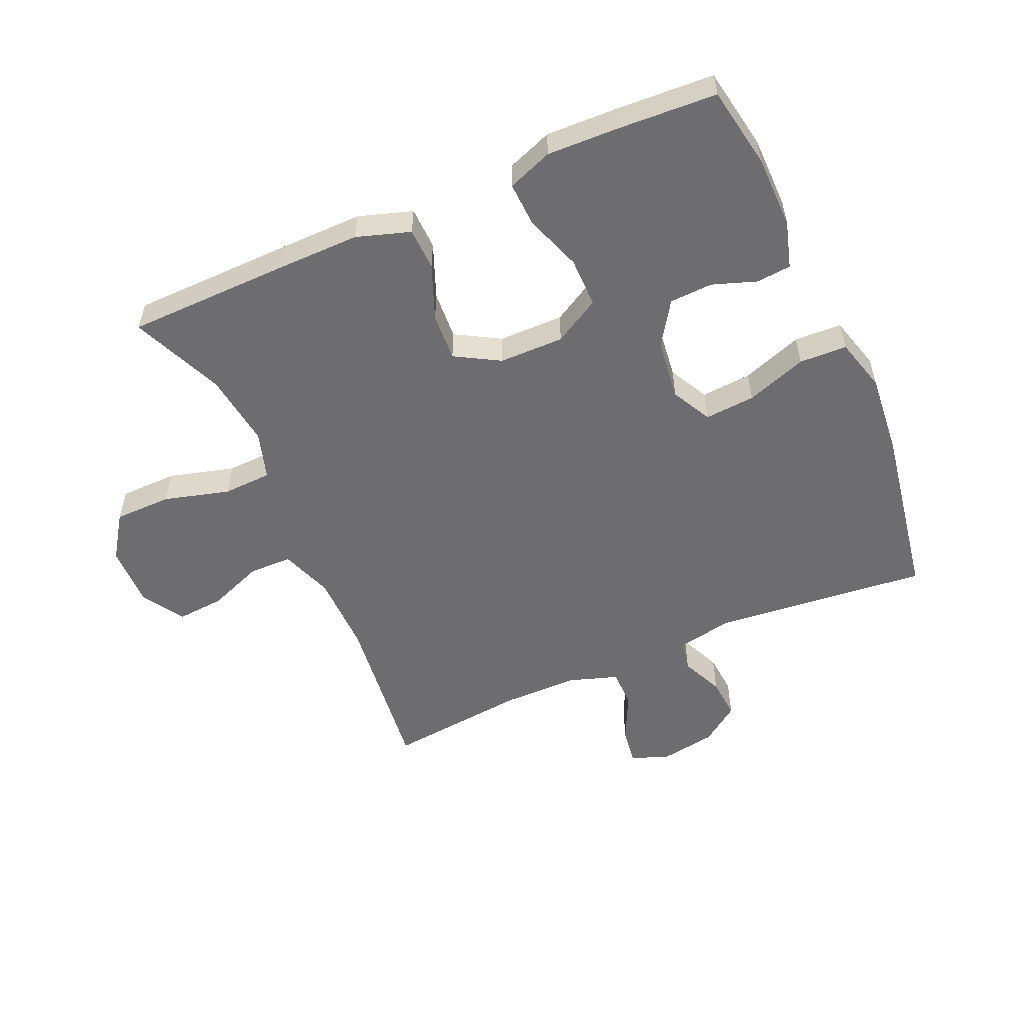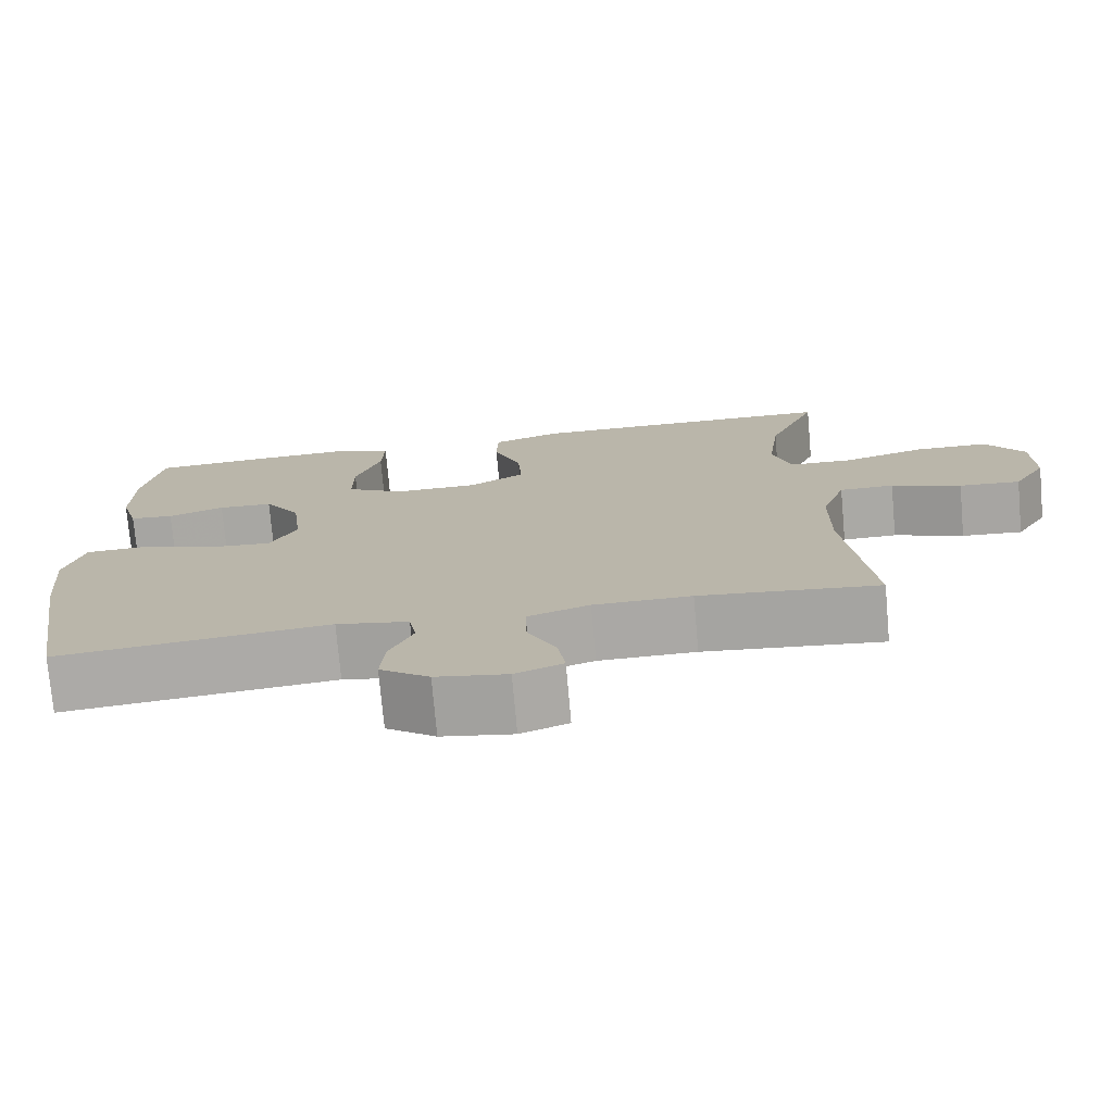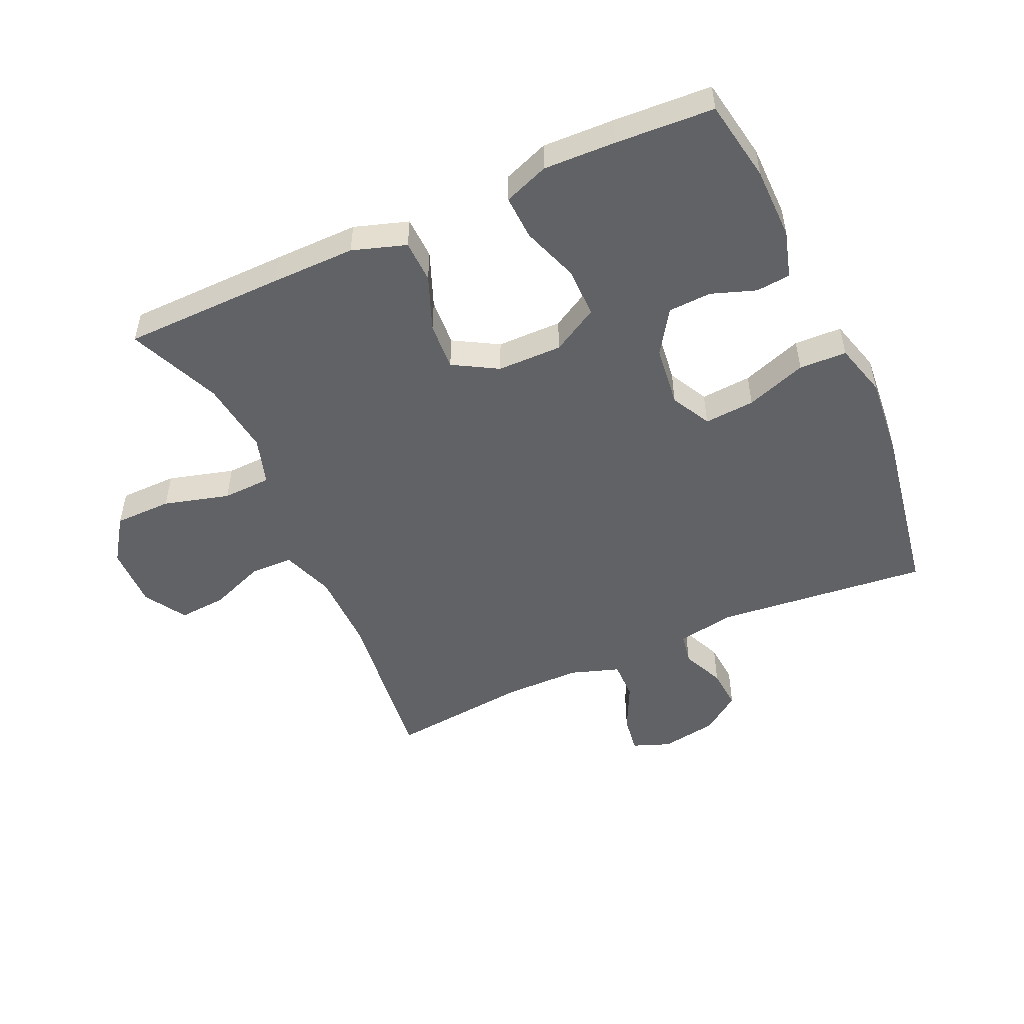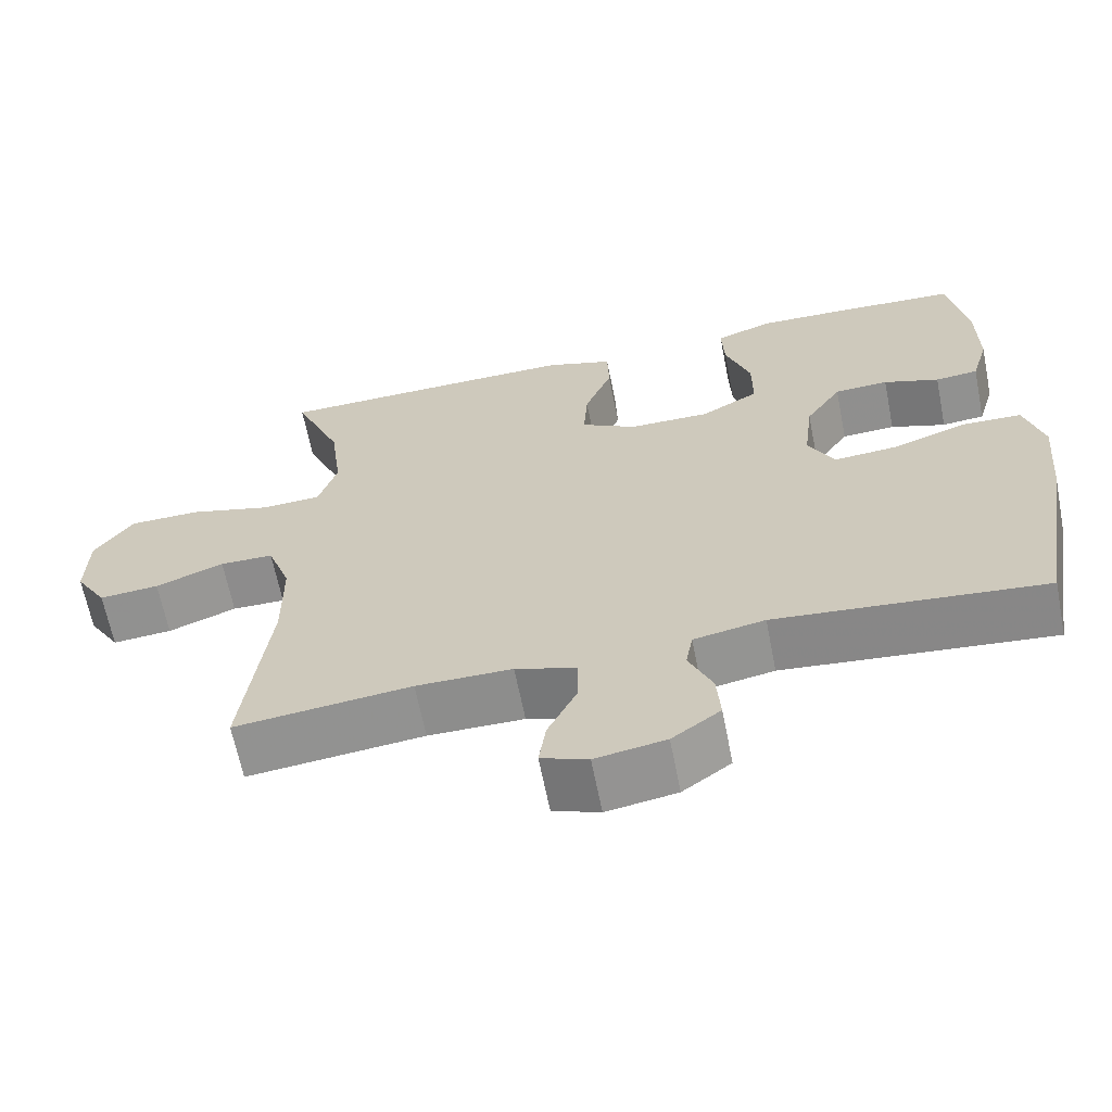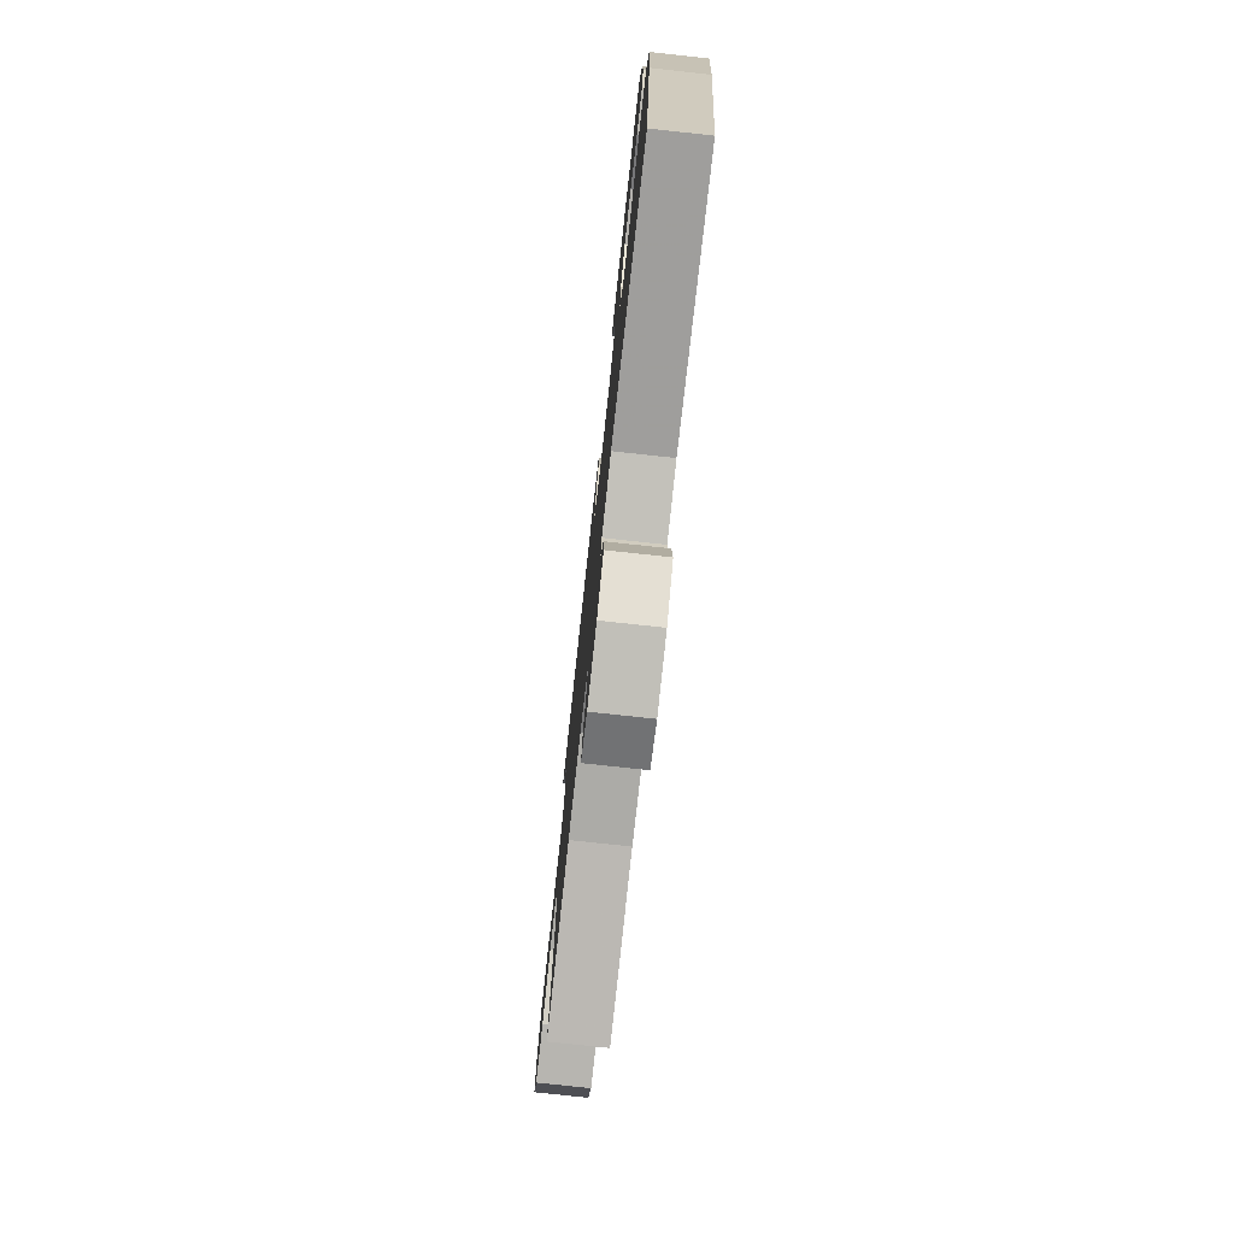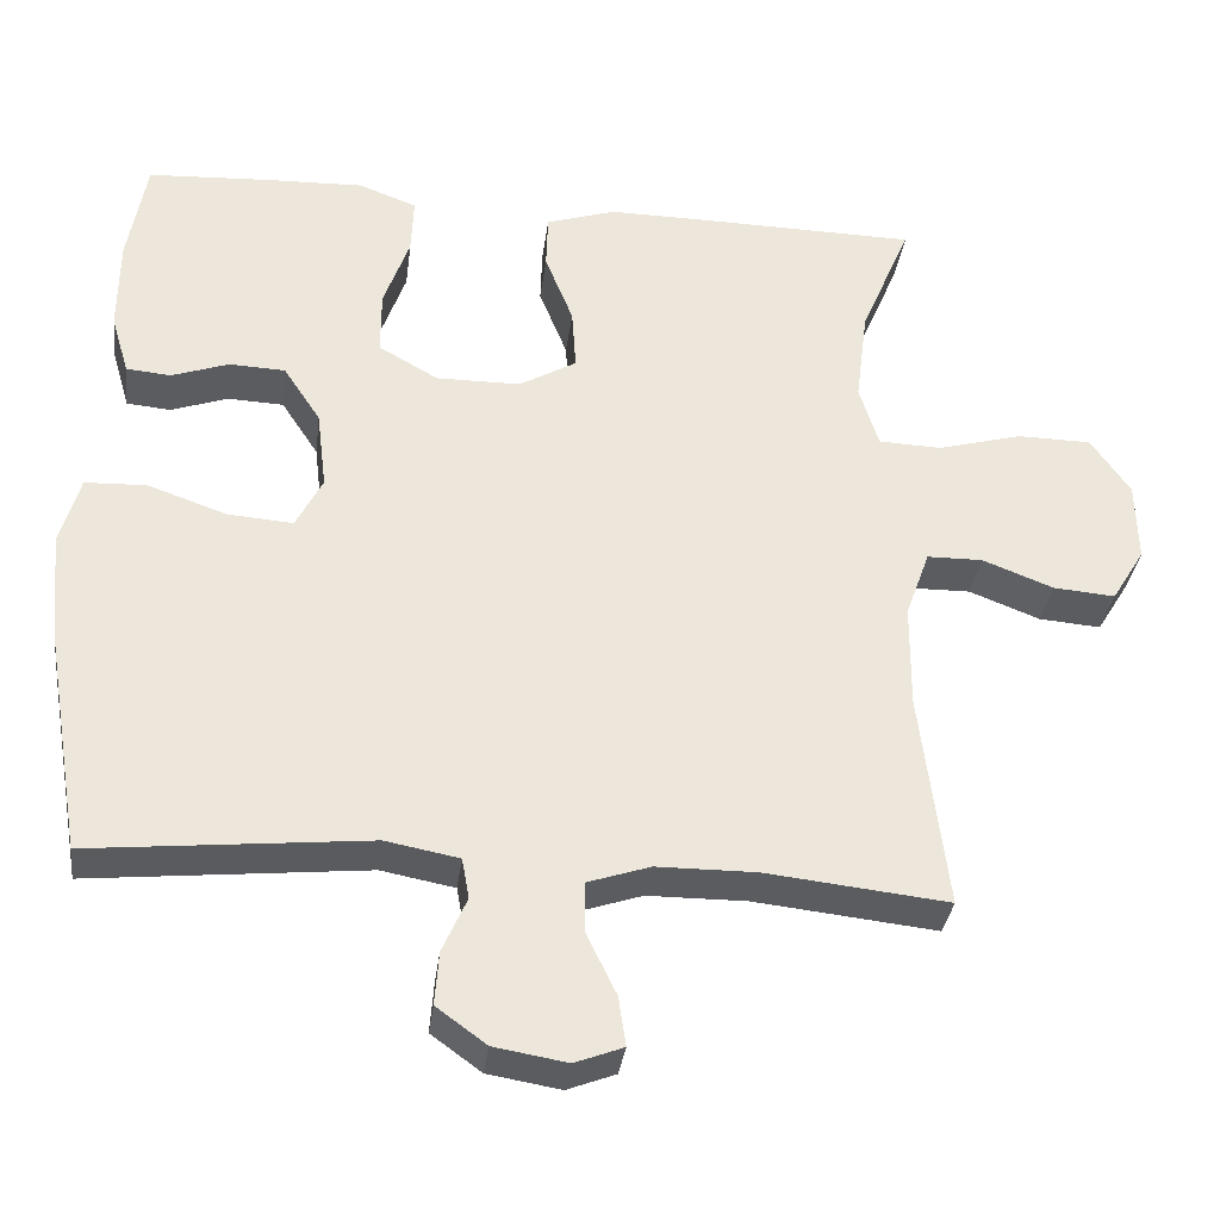
<metadata>
{"format":"obj","ext":"obj","renderer":"f3d","projection":"perspective","resolution":1024,"background":"white","views":[{"elev":-54.1,"azim":23.9,"up":"+Y"},{"elev":-75.1,"azim":-174.9,"up":"+Z"},{"elev":-50.6,"azim":24.4,"up":"+Y"},{"elev":-64.6,"azim":11.2,"up":"+Z"},{"elev":-76.7,"azim":83.8,"up":"+Z"},{"elev":-33.9,"azim":172.7,"up":"+Z"}]}
</metadata>
<code>
v 0.5 0.07 -0.5
v 0.157 0.07 -0.465
v 0.066 0.07 -0.482
v 0.057 0.07 -0.532
v 0.087 0.07 -0.6
v 0.092 0.07 -0.666
v 0.03 0.07 -0.711
v -0.06 0.07 -0.726
v -0.12 0.07 -0.703
v -0.111 0.07 -0.642
v -0.074 0.07 -0.566
v -0.073 0.07 -0.503
v -0.151 0.07 -0.477
v -0.274 0.07 -0.476
v -0.5 0.07 -0.5
v -0.467 0.07 -0.23
v -0.468 0.07 -0.101
v -0.498 0.07 -0.017
v -0.567 0.07 -0.016
v -0.655 0.07 -0.05
v -0.732 0.07 -0.056
v -0.773 0.07 0.011
v -0.771 0.07 0.111
v -0.722 0.07 0.182
v -0.63 0.07 0.183
v -0.525 0.07 0.154
v -0.447 0.07 0.157
v -0.423 0.07 0.234
v -0.438 0.07 0.353
v -0.5 0.07 0.5
v -0.24 0.07 0.504
v -0.106 0.07 0.505
v -0.02 0.07 0.477
v -0.018 0.07 0.409
v -0.053 0.07 0.321
v -0.058 0.07 0.244
v 0.013 0.07 0.203
v 0.117 0.07 0.202
v 0.191 0.07 0.244
v 0.191 0.07 0.324
v 0.159 0.07 0.415
v 0.156 0.07 0.486
v 0.228 0.07 0.513
v 0.343 0.07 0.509
v 0.5 0.07 0.5
v 0.523 0.07 0.369
v 0.524 0.07 0.253
v 0.502 0.07 0.178
v 0.447 0.07 0.173
v 0.376 0.07 0.198
v 0.307 0.07 0.195
v 0.261 0.07 0.125
v 0.249 0.07 0.027
v 0.282 0.07 -0.037
v 0.363 0.07 -0.031
v 0.46 0.07 0.003
v 0.536 0.07 0
v 0.56 0.07 -0.086
v 0.548 0.07 -0.217
v 0.5 0 -0.5
v 0.157 0 -0.465
v 0.066 0 -0.482
v 0.057 0 -0.532
v 0.087 0 -0.6
v 0.092 0 -0.666
v 0.03 0 -0.711
v -0.06 0 -0.726
v -0.12 0 -0.703
v -0.111 0 -0.642
v -0.074 0 -0.566
v -0.073 0 -0.503
v -0.151 0 -0.477
v -0.274 0 -0.476
v -0.5 0 -0.5
v -0.467 0 -0.23
v -0.468 0 -0.101
v -0.498 0 -0.017
v -0.567 0 -0.016
v -0.655 0 -0.05
v -0.732 0 -0.056
v -0.773 0 0.011
v -0.771 0 0.111
v -0.722 0 0.182
v -0.63 0 0.183
v -0.525 0 0.154
v -0.447 0 0.157
v -0.423 0 0.234
v -0.438 0 0.353
v -0.5 0 0.5
v -0.24 0 0.504
v -0.106 0 0.505
v -0.02 0 0.477
v -0.018 0 0.409
v -0.053 0 0.321
v -0.058 0 0.244
v 0.013 0 0.203
v 0.117 0 0.202
v 0.191 0 0.244
v 0.191 0 0.324
v 0.159 0 0.415
v 0.156 0 0.486
v 0.228 0 0.513
v 0.343 0 0.509
v 0.5 0 0.5
v 0.523 0 0.369
v 0.524 0 0.253
v 0.502 0 0.178
v 0.447 0 0.173
v 0.376 0 0.198
v 0.307 0 0.195
v 0.261 0 0.125
v 0.249 0 0.027
v 0.282 0 -0.037
v 0.363 0 -0.031
v 0.46 0 0.003
v 0.536 0 0
v 0.56 0 -0.086
v 0.548 0 -0.217
f 58 59 1 2
f 55 56 57 58
f 54 55 58 2
f 53 54 2 3
f 52 53 3
f 47 48 49 50
f 47 50 51
f 46 47 51
f 45 46 51
f 44 45 51 52
f 40 41 42 43
f 39 40 43 44
f 32 33 34 35
f 32 35 36
f 29 30 31 32
f 28 29 32 36
f 27 28 36 37
f 23 24 25 26
f 23 26 27
f 19 20 21 22
f 18 19 22 23
f 14 15 16
f 13 14 16 17
f 12 13 17 18
f 8 9 10 11
f 8 11 12
f 7 8 12
f 4 5 6 7
f 4 7 12
f 3 4 12 18
f 39 44 52 3
f 38 39 3
f 37 38 3 18
f 18 23 27 37
f 61 60 118 117
f 117 116 115 114
f 61 117 114 113
f 62 61 113 112
f 62 112 111
f 109 108 107 106
f 110 109 106
f 110 106 105
f 110 105 104
f 111 110 104 103
f 102 101 100 99
f 103 102 99 98
f 94 93 92 91
f 95 94 91
f 91 90 89 88
f 95 91 88 87
f 96 95 87 86
f 85 84 83 82
f 86 85 82
f 81 80 79 78
f 82 81 78 77
f 75 74 73
f 76 75 73 72
f 77 76 72 71
f 70 69 68 67
f 71 70 67
f 71 67 66
f 66 65 64 63
f 71 66 63
f 77 71 63 62
f 62 111 103 98
f 62 98 97
f 77 62 97 96
f 96 86 82 77
f 1 60 61 2
f 2 61 62 3
f 3 62 63 4
f 4 63 64 5
f 5 64 65 6
f 6 65 66 7
f 7 66 67 8
f 8 67 68 9
f 9 68 69 10
f 10 69 70 11
f 11 70 71 12
f 12 71 72 13
f 13 72 73 14
f 14 73 74 15
f 15 74 75 16
f 16 75 76 17
f 17 76 77 18
f 18 77 78 19
f 19 78 79 20
f 20 79 80 21
f 21 80 81 22
f 22 81 82 23
f 23 82 83 24
f 24 83 84 25
f 25 84 85 26
f 26 85 86 27
f 27 86 87 28
f 28 87 88 29
f 29 88 89 30
f 30 89 90 31
f 31 90 91 32
f 32 91 92 33
f 33 92 93 34
f 34 93 94 35
f 35 94 95 36
f 36 95 96 37
f 37 96 97 38
f 38 97 98 39
f 39 98 99 40
f 40 99 100 41
f 41 100 101 42
f 42 101 102 43
f 43 102 103 44
f 44 103 104 45
f 45 104 105 46
f 46 105 106 47
f 47 106 107 48
f 48 107 108 49
f 49 108 109 50
f 50 109 110 51
f 51 110 111 52
f 52 111 112 53
f 53 112 113 54
f 54 113 114 55
f 55 114 115 56
f 56 115 116 57
f 57 116 117 58
f 58 117 118 59
f 59 118 60 1

</code>
